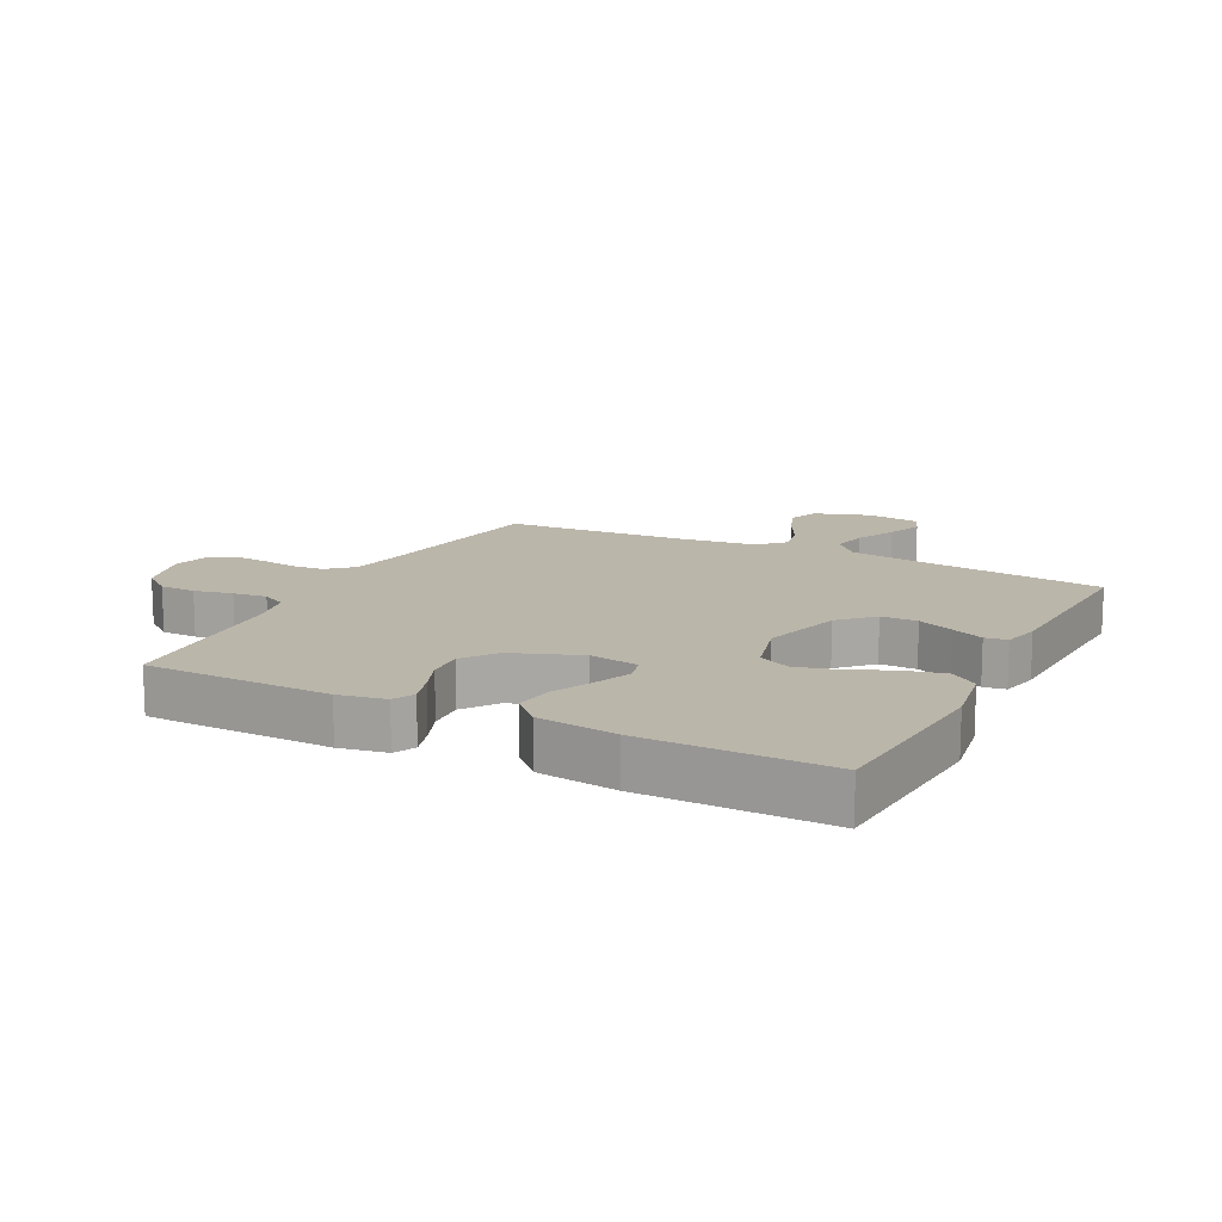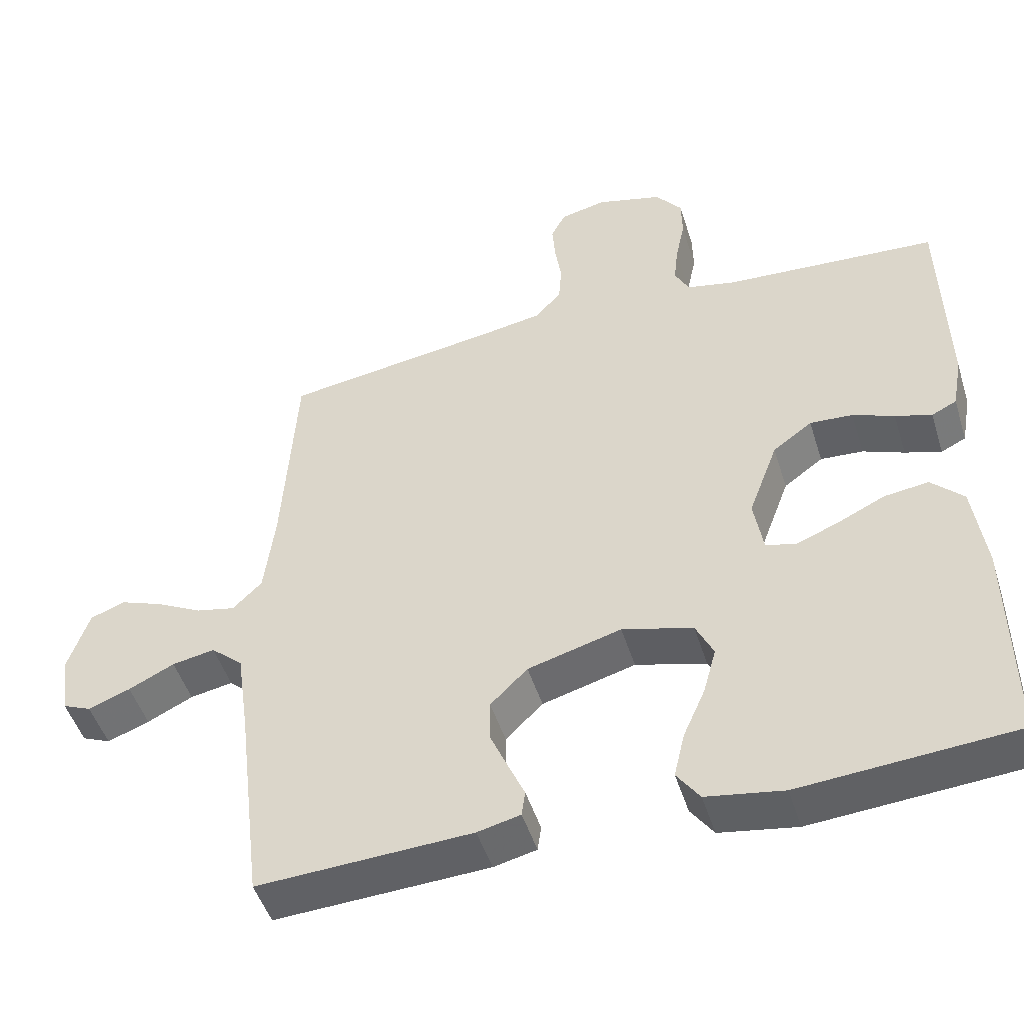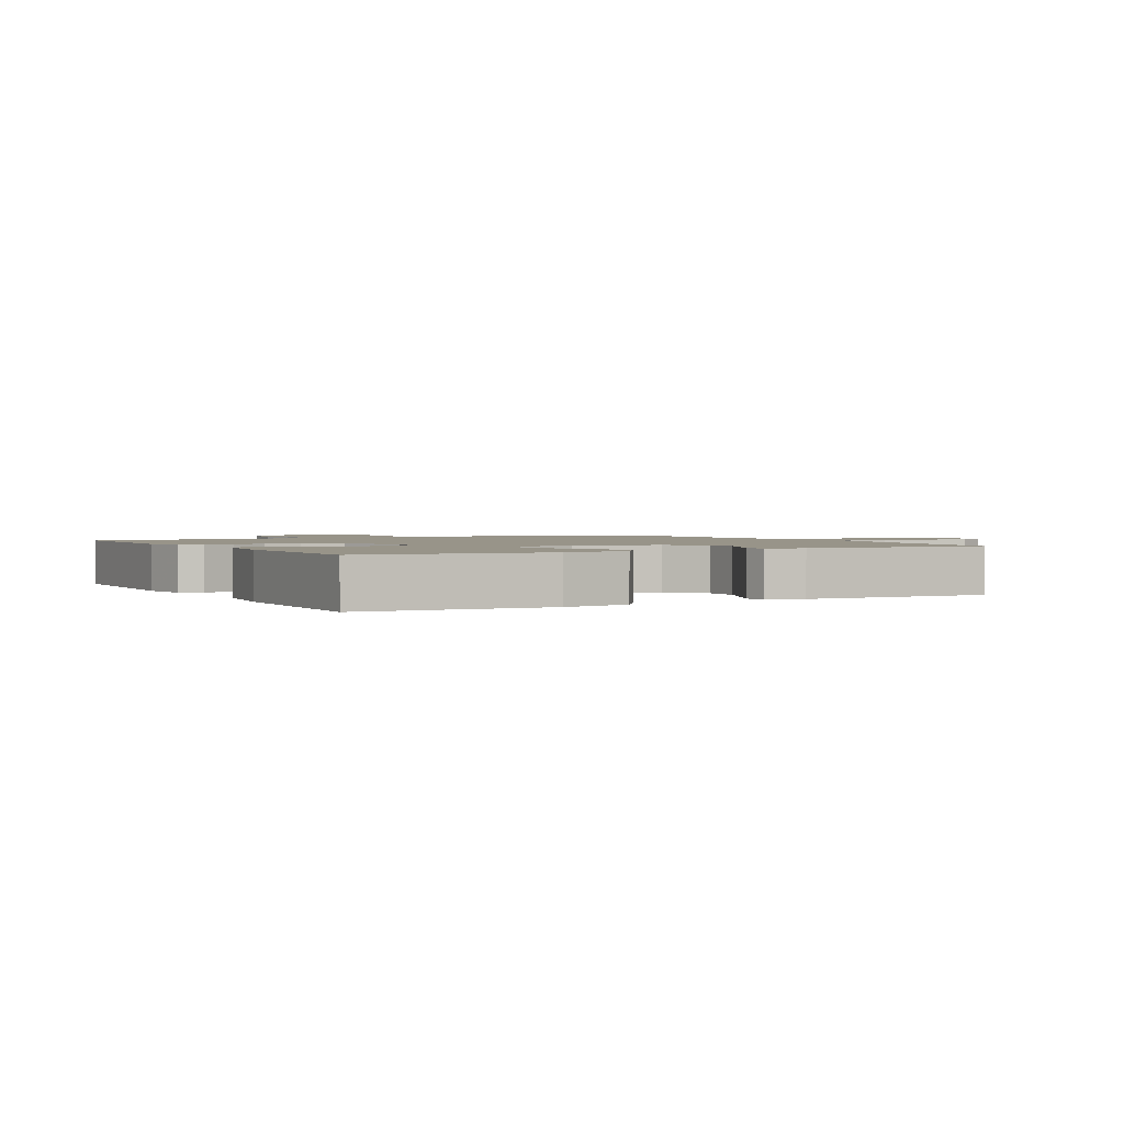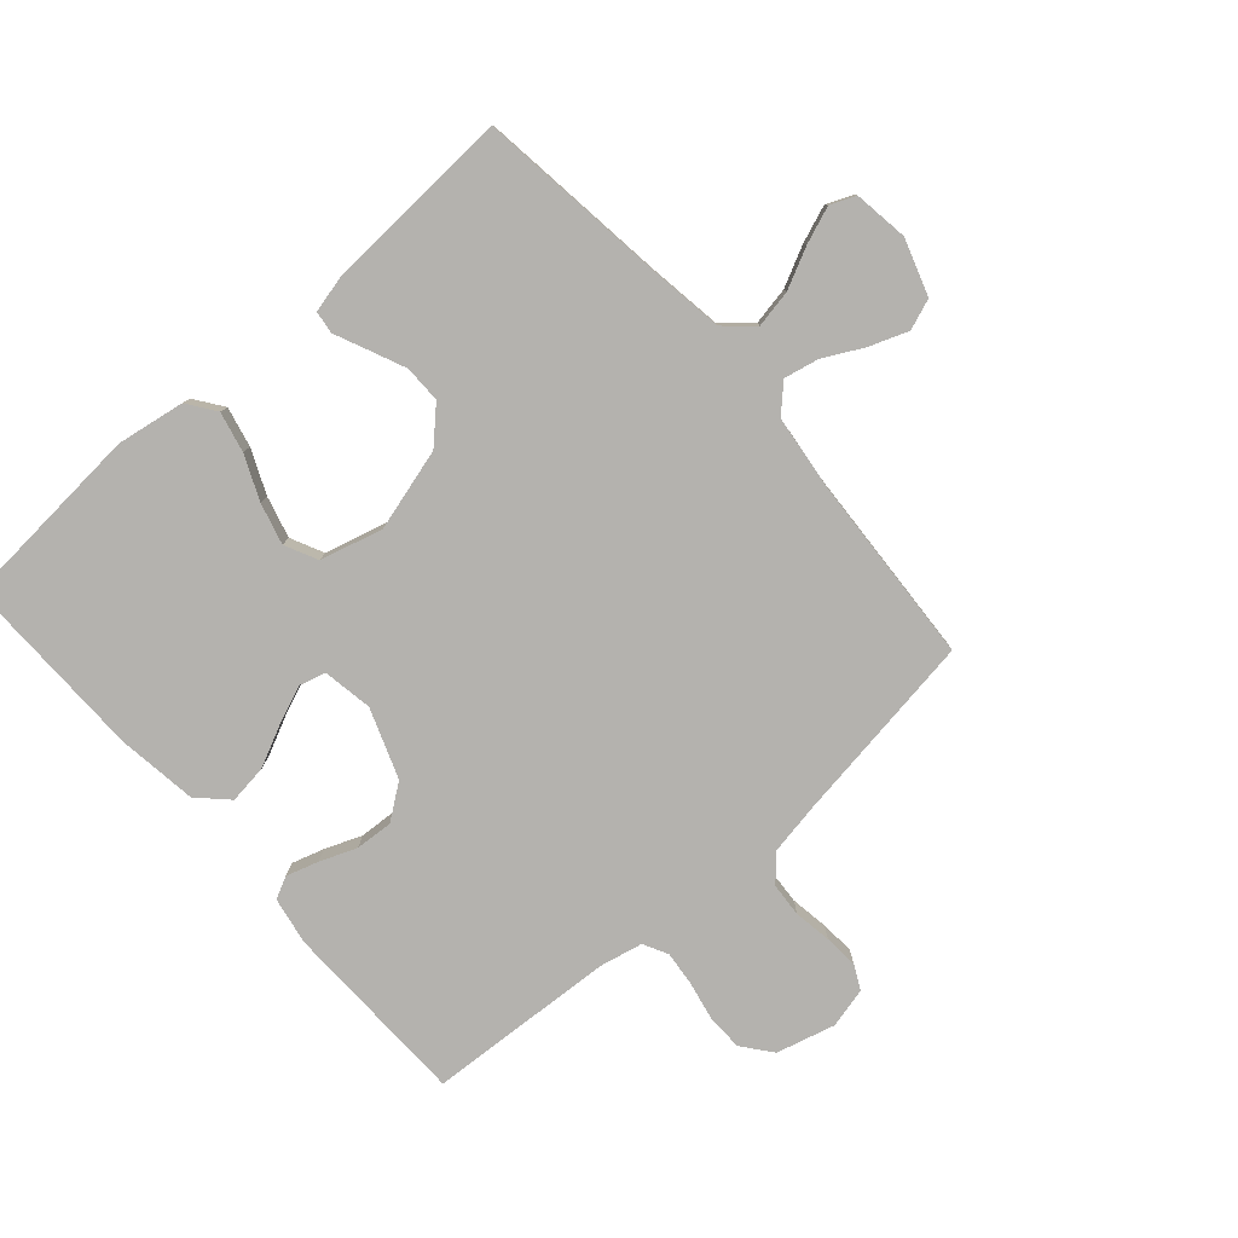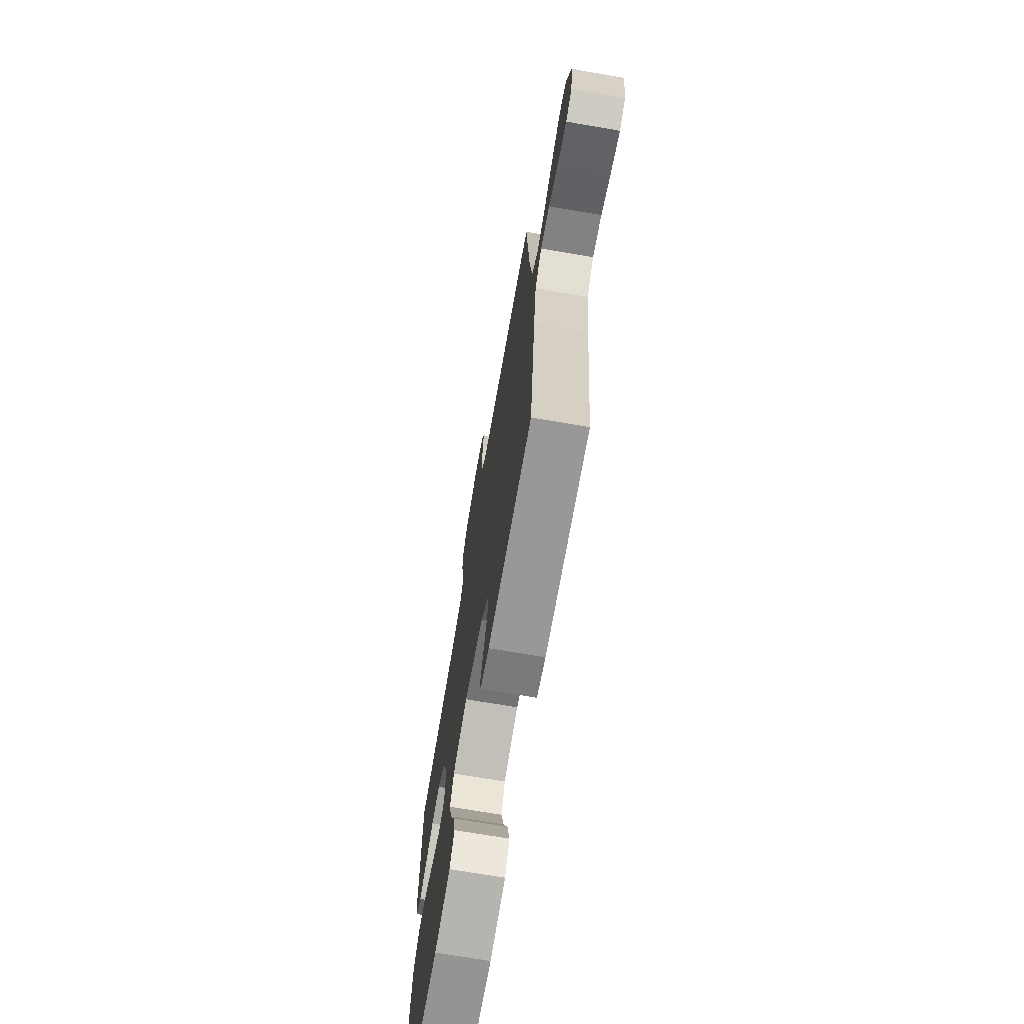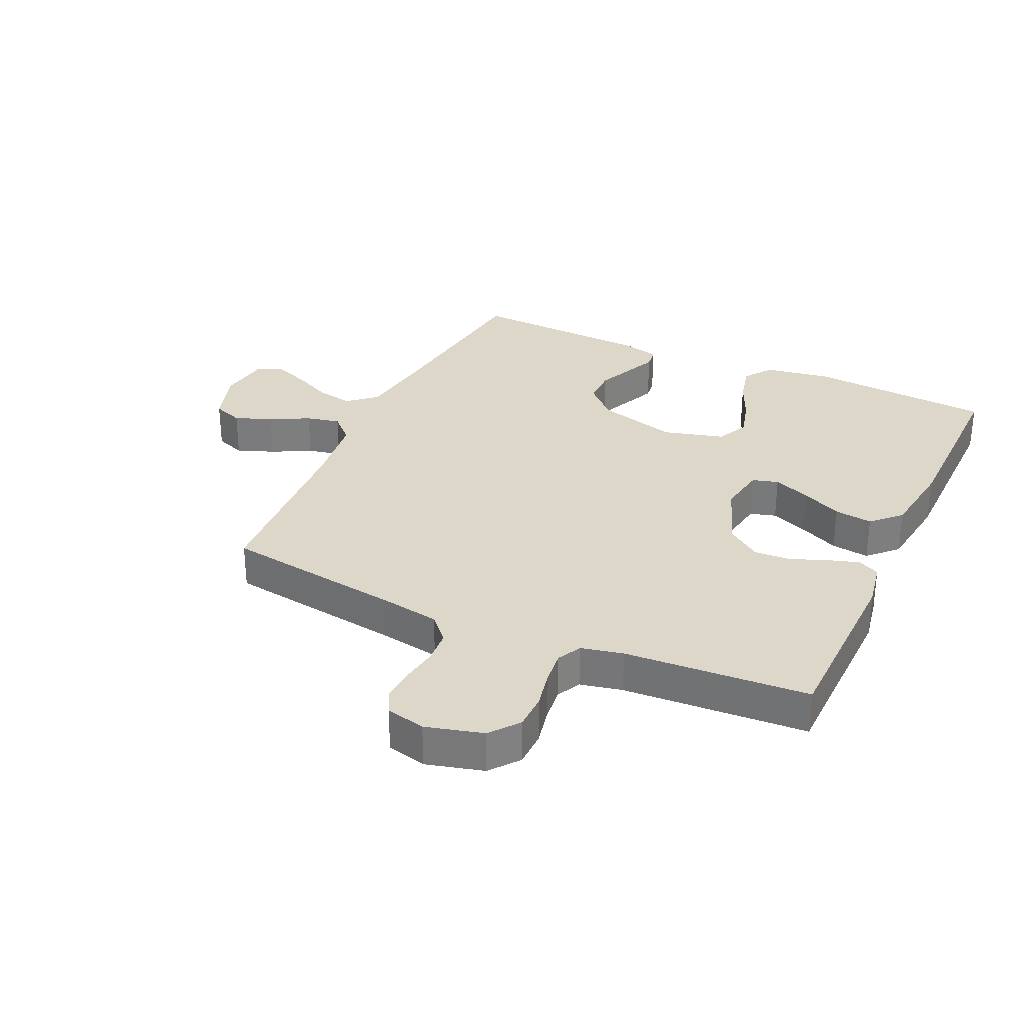
<metadata>
{"format":"obj","ext":"obj","renderer":"f3d","projection":"perspective","resolution":1024,"background":"white","views":[{"elev":14.0,"azim":117.0,"up":"+Y"},{"elev":-48.5,"azim":17.2,"up":"+Z"},{"elev":1.7,"azim":151.4,"up":"+Y"},{"elev":-79.8,"azim":-138.5,"up":"+Y"},{"elev":-71.2,"azim":-99.7,"up":"+Z"},{"elev":30.9,"azim":24.8,"up":"+Y"}]}
</metadata>
<code>
v 0.5 0.07 0.5
v 0.506 0.07 0.2
v 0.492 0.07 0.124
v 0.457 0.07 0.107
v 0.406 0.07 0.123
v 0.348 0.07 0.146
v 0.288 0.07 0.15
v 0.233 0.07 0.11
v 0.192 0.07 0
v 0.205 0.07 -0.079
v 0.247 0.07 -0.091
v 0.307 0.07 -0.067
v 0.373 0.07 -0.036
v 0.435 0.07 -0.028
v 0.48 0.07 -0.073
v 0.497 0.07 -0.2
v 0.5 0.07 -0.5
v 0.2 0.07 -0.522
v 0.092 0.07 -0.504
v 0.06 0.07 -0.459
v 0.075 0.07 -0.395
v 0.106 0.07 -0.325
v 0.124 0.07 -0.259
v 0.099 0.07 -0.207
v 0 0.07 -0.18
v -0.131 0.07 -0.216
v -0.183 0.07 -0.267
v -0.183 0.07 -0.326
v -0.158 0.07 -0.384
v -0.135 0.07 -0.436
v -0.14 0.07 -0.472
v -0.2 0.07 -0.486
v -0.5 0.07 -0.5
v -0.536 0.07 -0.2
v -0.553 0.07 -0.08
v -0.598 0.07 -0.04
v -0.658 0.07 -0.051
v -0.722 0.07 -0.082
v -0.781 0.07 -0.104
v -0.821 0.07 -0.087
v -0.833 0.07 0
v -0.803 0.07 0.089
v -0.754 0.07 0.107
v -0.693 0.07 0.084
v -0.63 0.07 0.051
v -0.575 0.07 0.039
v -0.534 0.07 0.079
v -0.519 0.07 0.2
v -0.5 0.07 0.5
v -0.2 0.07 0.543
v -0.112 0.07 0.558
v -0.075 0.07 0.598
v -0.071 0.07 0.652
v -0.08 0.07 0.712
v -0.084 0.07 0.766
v -0.064 0.07 0.805
v 0 0.07 0.82
v 0.093 0.07 0.795
v 0.13 0.07 0.748
v 0.131 0.07 0.69
v 0.118 0.07 0.628
v 0.112 0.07 0.573
v 0.132 0.07 0.534
v 0.2 0.07 0.519
v 0.5 0 0.5
v 0.506 0 0.2
v 0.492 0 0.124
v 0.457 0 0.107
v 0.406 0 0.123
v 0.348 0 0.146
v 0.288 0 0.15
v 0.233 0 0.11
v 0.192 0 0
v 0.205 0 -0.079
v 0.247 0 -0.091
v 0.307 0 -0.067
v 0.373 0 -0.036
v 0.435 0 -0.028
v 0.48 0 -0.073
v 0.497 0 -0.2
v 0.5 0 -0.5
v 0.2 0 -0.522
v 0.092 0 -0.504
v 0.06 0 -0.459
v 0.075 0 -0.395
v 0.106 0 -0.325
v 0.124 0 -0.259
v 0.099 0 -0.207
v 0 0 -0.18
v -0.131 0 -0.216
v -0.183 0 -0.267
v -0.183 0 -0.326
v -0.158 0 -0.384
v -0.135 0 -0.436
v -0.14 0 -0.472
v -0.2 0 -0.486
v -0.5 0 -0.5
v -0.536 0 -0.2
v -0.553 0 -0.08
v -0.598 0 -0.04
v -0.658 0 -0.051
v -0.722 0 -0.082
v -0.781 0 -0.104
v -0.821 0 -0.087
v -0.833 0 0
v -0.803 0 0.089
v -0.754 0 0.107
v -0.693 0 0.084
v -0.63 0 0.051
v -0.575 0 0.039
v -0.534 0 0.079
v -0.519 0 0.2
v -0.5 0 0.5
v -0.2 0 0.543
v -0.112 0 0.558
v -0.075 0 0.598
v -0.071 0 0.652
v -0.08 0 0.712
v -0.084 0 0.766
v -0.064 0 0.805
v 0 0 0.82
v 0.093 0 0.795
v 0.13 0 0.748
v 0.131 0 0.69
v 0.118 0 0.628
v 0.112 0 0.573
v 0.132 0 0.534
v 0.2 0 0.519
f 59 60 61
f 58 59 61
f 57 58 61
f 56 57 61
f 55 56 61
f 54 55 61
f 53 54 61
f 52 53 61 62
f 51 52 62 63
f 48 49 50
f 51 63 64
f 50 51 64
f 48 50 64
f 47 48 64
f 43 44 45
f 42 43 45
f 41 42 45
f 40 41 45
f 39 40 45
f 38 39 45
f 37 38 45
f 36 37 45 46
f 47 64 1
f 46 47 1
f 36 46 1
f 35 36 1
f 32 33 34
f 31 32 34
f 30 31 34
f 29 30 34
f 20 21 22
f 19 20 22
f 18 19 22
f 17 18 22
f 16 17 22
f 15 16 22
f 14 15 22
f 13 14 22
f 12 13 22
f 11 12 22 23
f 10 11 23 24
f 4 5 6
f 3 4 6
f 2 3 6
f 1 2 6
f 1 6 7
f 35 1 7 8
f 28 29 34 35
f 27 28 35
f 26 27 35
f 35 8 9
f 26 35 9
f 25 26 9
f 9 10 24 25
f 125 124 123
f 125 123 122
f 125 122 121
f 125 121 120
f 125 120 119
f 125 119 118
f 125 118 117
f 126 125 117 116
f 127 126 116 115
f 114 113 112
f 128 127 115
f 128 115 114
f 128 114 112
f 128 112 111
f 109 108 107
f 109 107 106
f 109 106 105
f 109 105 104
f 109 104 103
f 109 103 102
f 109 102 101
f 110 109 101 100
f 65 128 111
f 65 111 110
f 65 110 100
f 65 100 99
f 98 97 96
f 98 96 95
f 98 95 94
f 98 94 93
f 86 85 84
f 86 84 83
f 86 83 82
f 86 82 81
f 86 81 80
f 86 80 79
f 86 79 78
f 86 78 77
f 86 77 76
f 87 86 76 75
f 88 87 75 74
f 70 69 68
f 70 68 67
f 70 67 66
f 70 66 65
f 71 70 65
f 72 71 65 99
f 99 98 93 92
f 99 92 91
f 99 91 90
f 73 72 99
f 73 99 90
f 73 90 89
f 89 88 74 73
f 1 65 66 2
f 2 66 67 3
f 3 67 68 4
f 4 68 69 5
f 5 69 70 6
f 6 70 71 7
f 7 71 72 8
f 8 72 73 9
f 9 73 74 10
f 10 74 75 11
f 11 75 76 12
f 12 76 77 13
f 13 77 78 14
f 14 78 79 15
f 15 79 80 16
f 16 80 81 17
f 17 81 82 18
f 18 82 83 19
f 19 83 84 20
f 20 84 85 21
f 21 85 86 22
f 22 86 87 23
f 23 87 88 24
f 24 88 89 25
f 25 89 90 26
f 26 90 91 27
f 27 91 92 28
f 28 92 93 29
f 29 93 94 30
f 30 94 95 31
f 31 95 96 32
f 32 96 97 33
f 33 97 98 34
f 34 98 99 35
f 35 99 100 36
f 36 100 101 37
f 37 101 102 38
f 38 102 103 39
f 39 103 104 40
f 40 104 105 41
f 41 105 106 42
f 42 106 107 43
f 43 107 108 44
f 44 108 109 45
f 45 109 110 46
f 46 110 111 47
f 47 111 112 48
f 48 112 113 49
f 49 113 114 50
f 50 114 115 51
f 51 115 116 52
f 52 116 117 53
f 53 117 118 54
f 54 118 119 55
f 55 119 120 56
f 56 120 121 57
f 57 121 122 58
f 58 122 123 59
f 59 123 124 60
f 60 124 125 61
f 61 125 126 62
f 62 126 127 63
f 63 127 128 64
f 64 128 65 1

</code>
